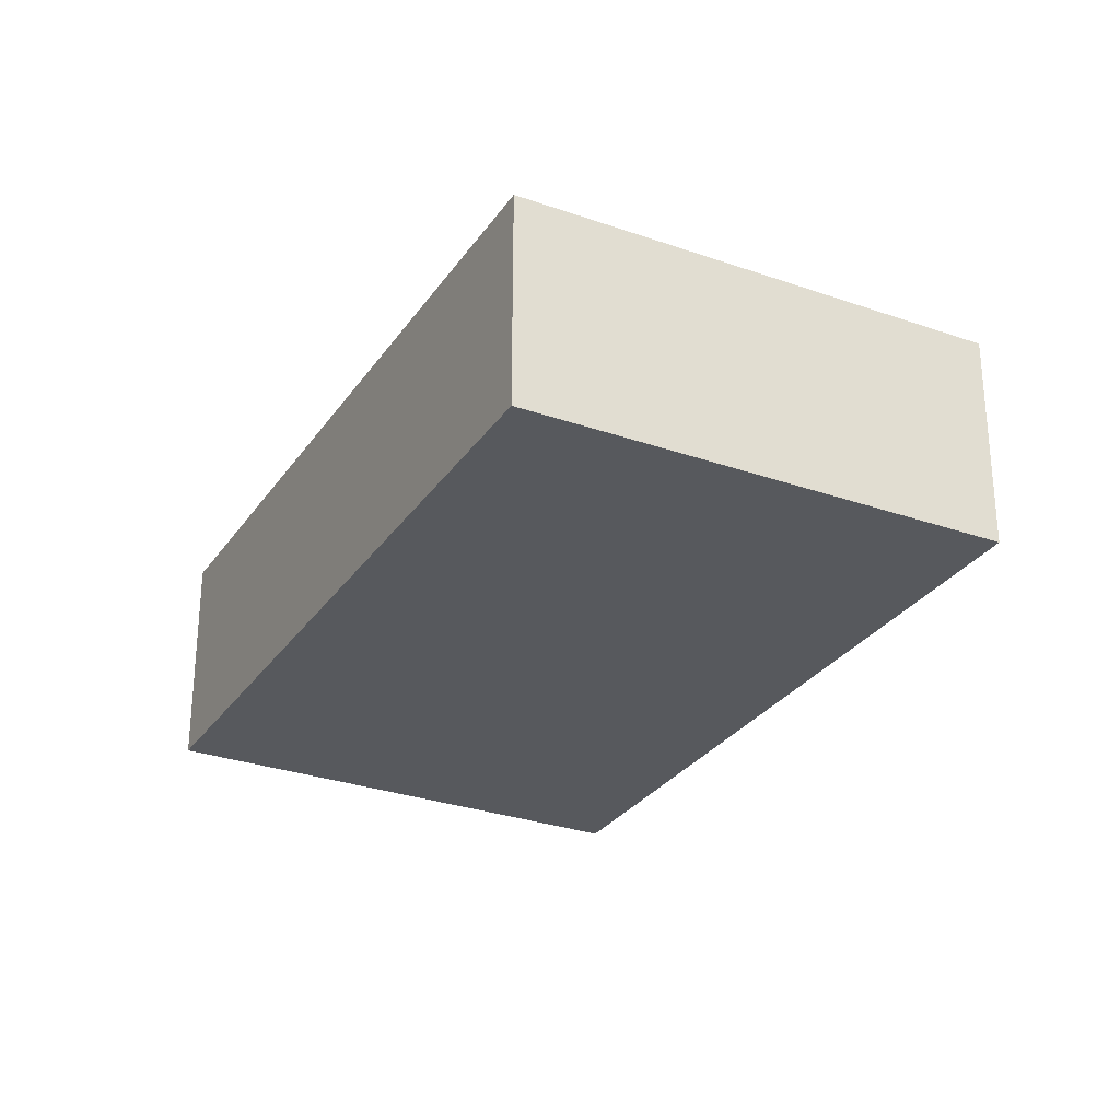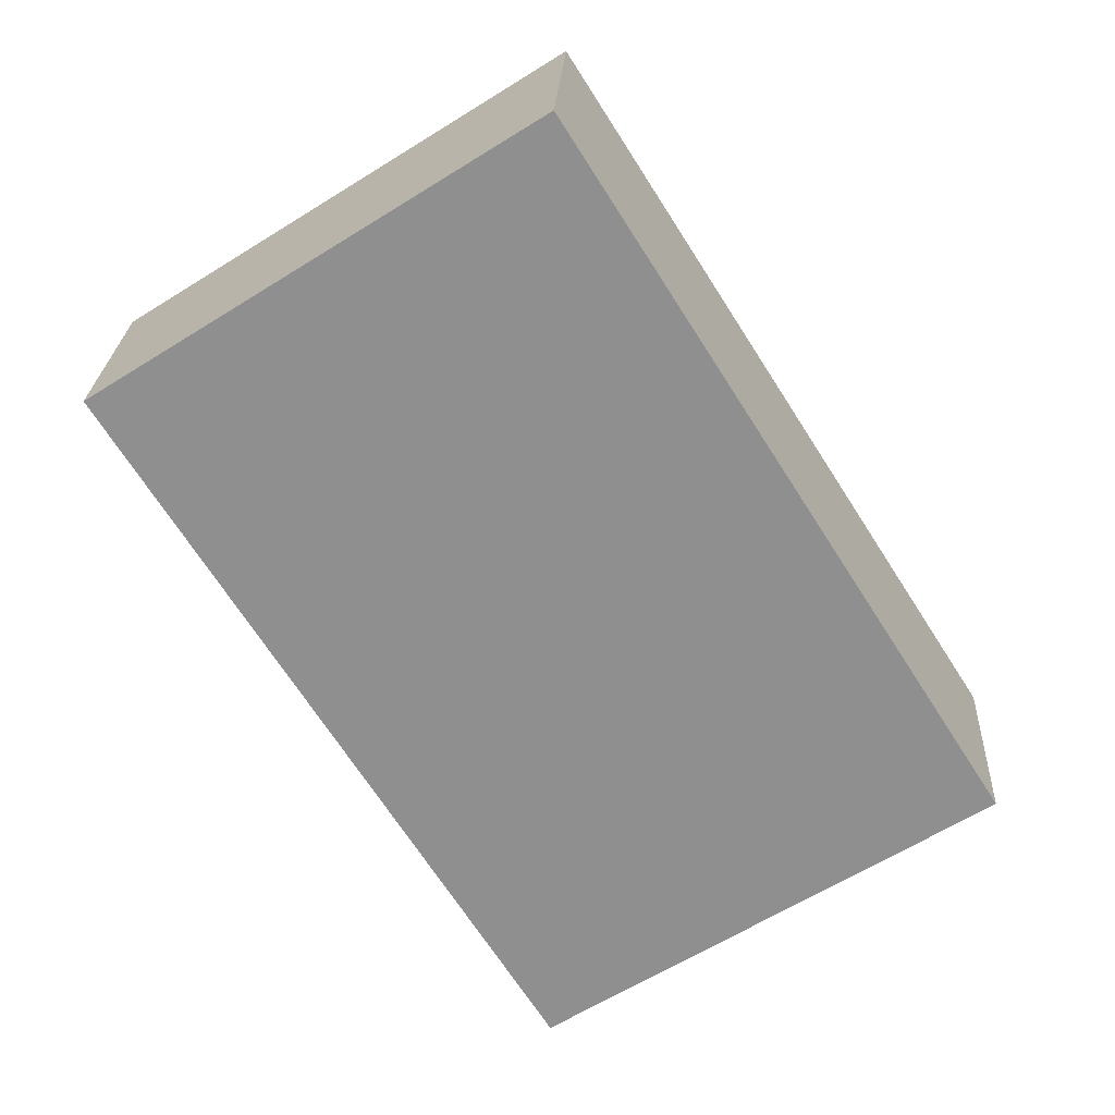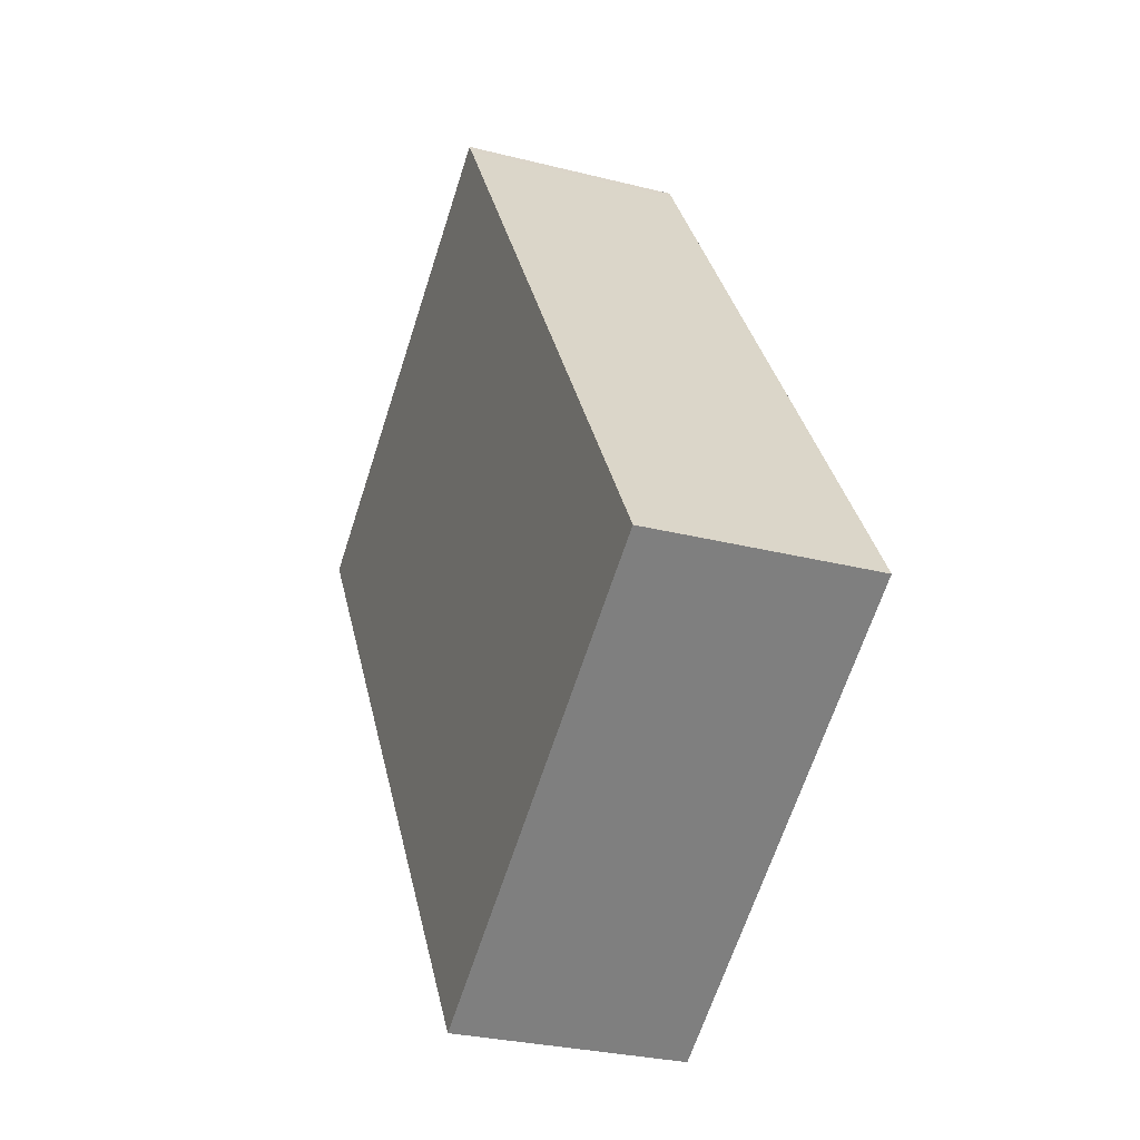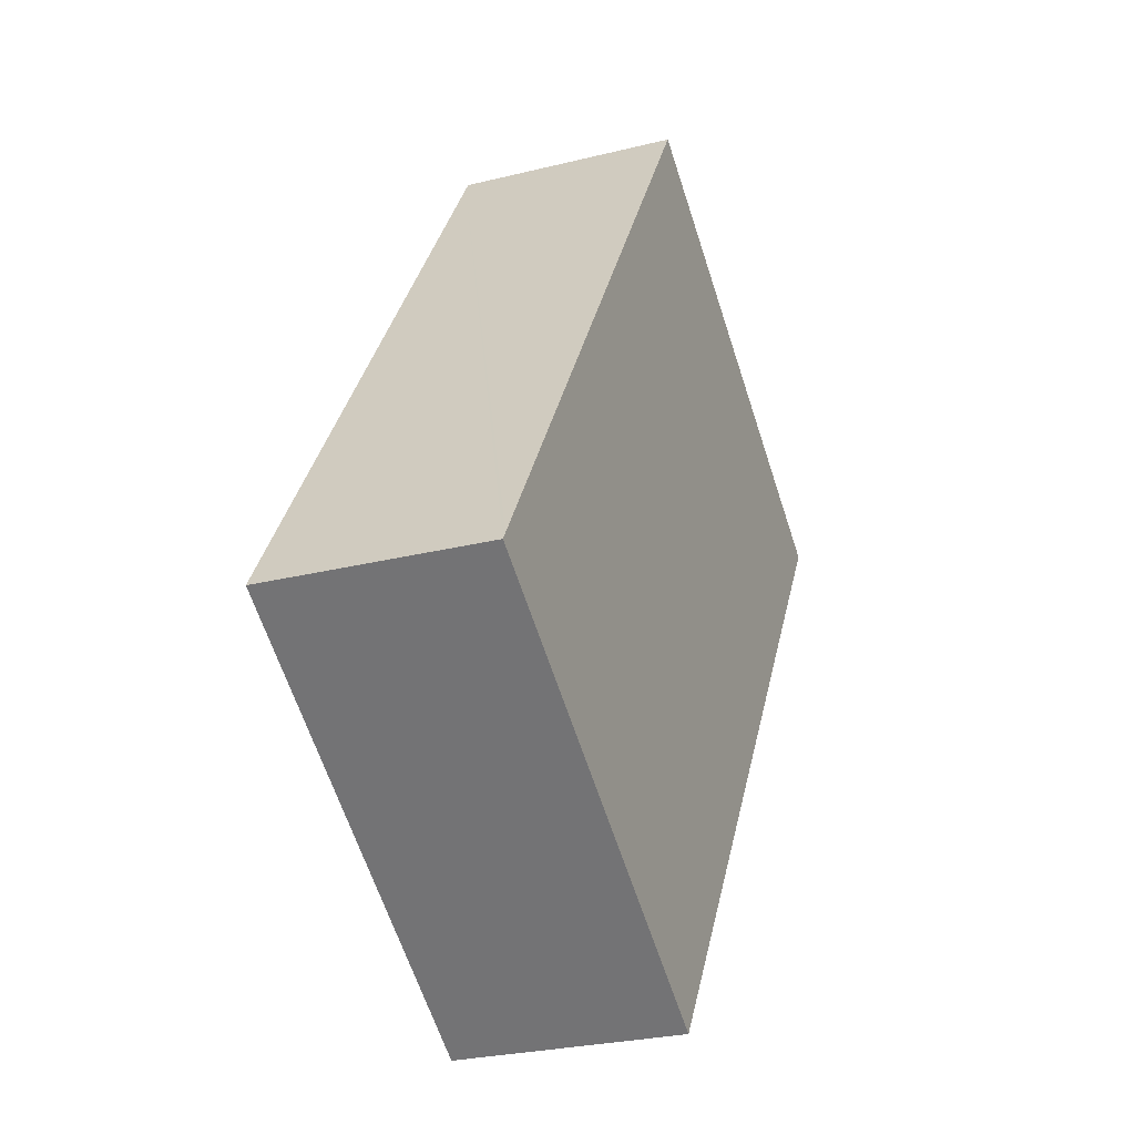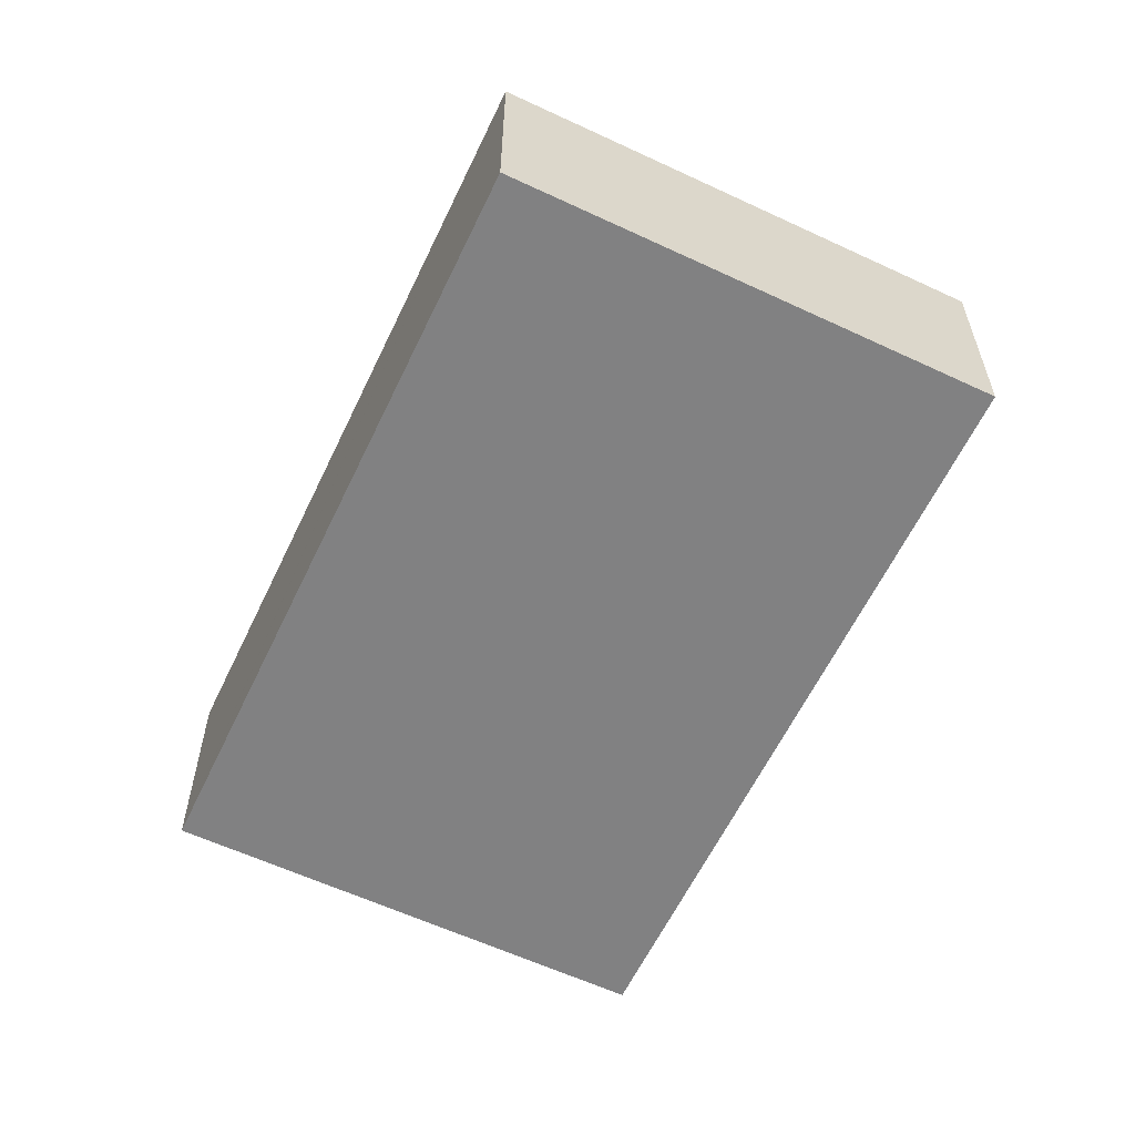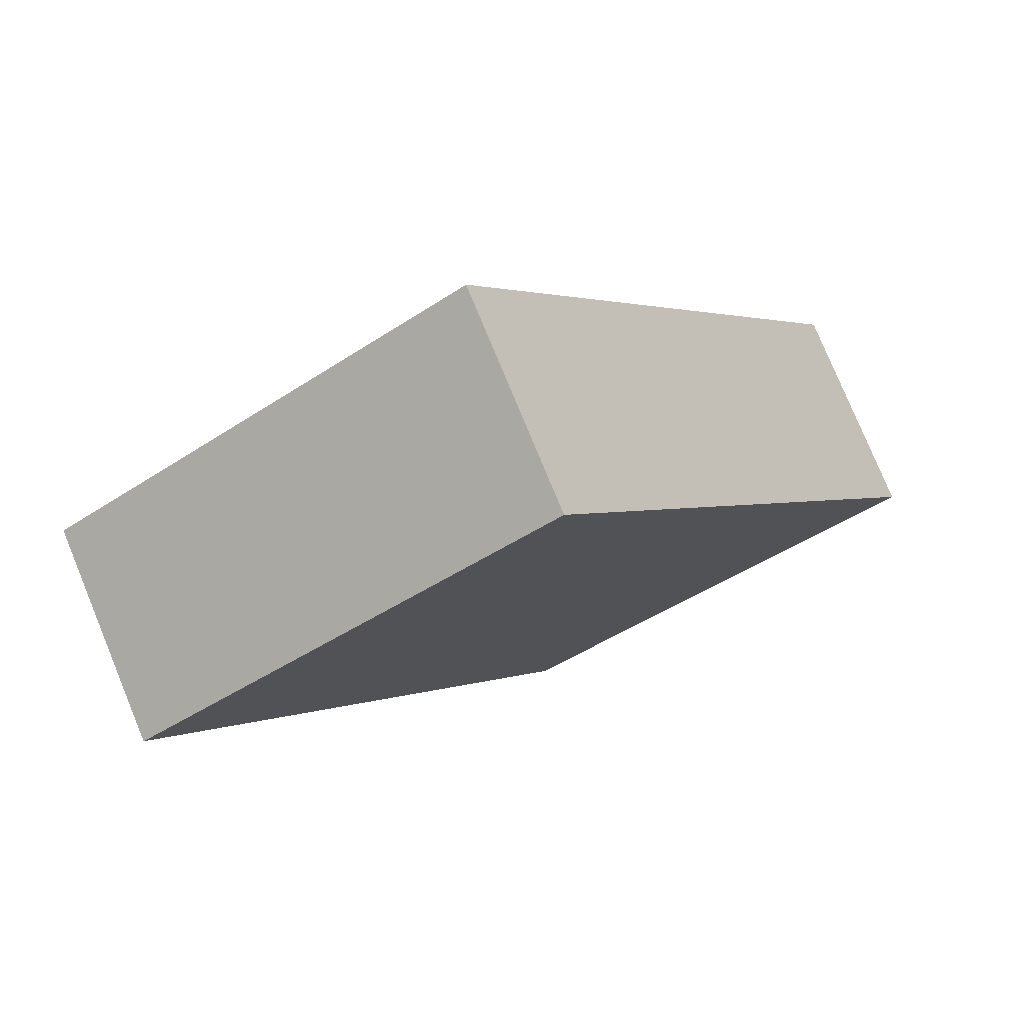
<metadata>
{"format":"obj","ext":"obj","renderer":"f3d","projection":"perspective","resolution":1024,"background":"white","views":[{"elev":-29.0,"azim":-175.2,"up":"+Y"},{"elev":24.2,"azim":-177.1,"up":"+Z"},{"elev":-28.6,"azim":-110.9,"up":"+Z"},{"elev":-27.1,"azim":-68.9,"up":"+Z"},{"elev":-60.4,"azim":7.0,"up":"+Y"},{"elev":78.1,"azim":157.6,"up":"+Z"}]}
</metadata>
<code>
v  0 2.412 1.477e-16
v  9.259 2.412 4.291
v  4.647 2.412 -2.95
v  4.603 2.412 7.275
v  0.058 2.412 0.092
v  4.537 2.412 7.171
v  4.603 -4.455e-16 7.275
v  9.259 -2.627e-16 4.291
v  4.647 1.806e-16 -2.95
v  0 0 0
v  0.058 -5.633e-18 0.092
v  4.537 -4.391e-16 7.171
g defaultobject
f 1 2 3
f 2 1 4
f 4 1 5
f 4 5 6
f 7 2 4
f 2 7 8
f 8 3 2
f 3 8 9
f 9 1 3
f 1 9 10
f 10 5 1
f 5 10 6
f 6 10 11
f 6 11 12
f 6 12 4
f 4 12 7
f 7 9 8
f 9 7 10
f 10 7 12
f 10 12 11

</code>
